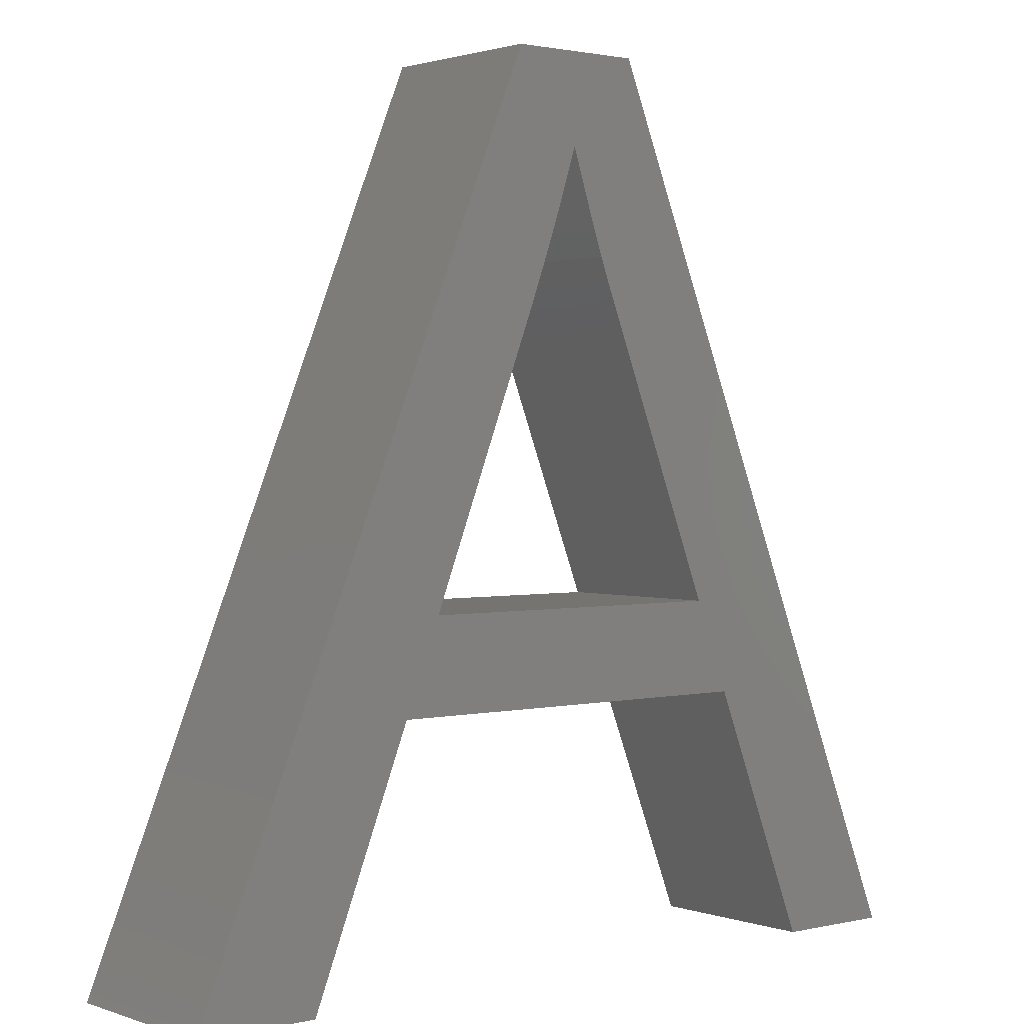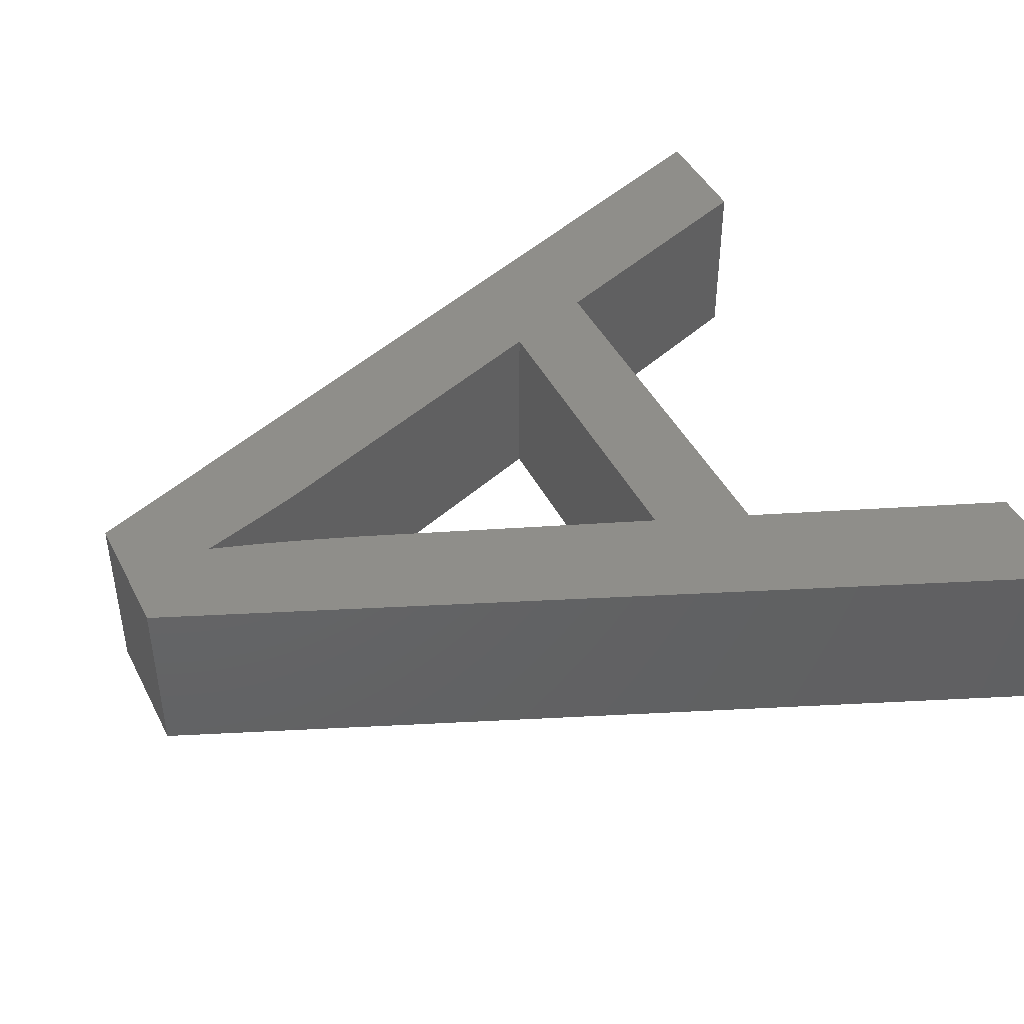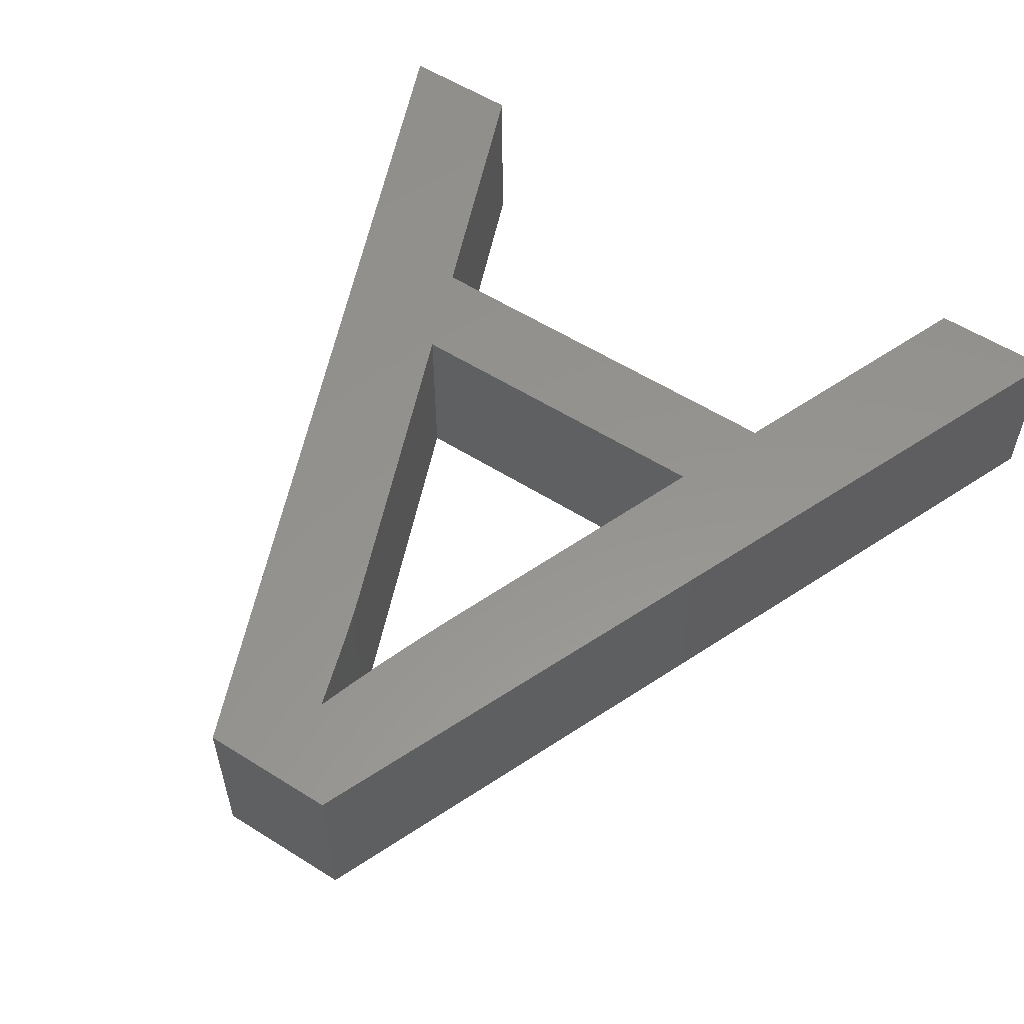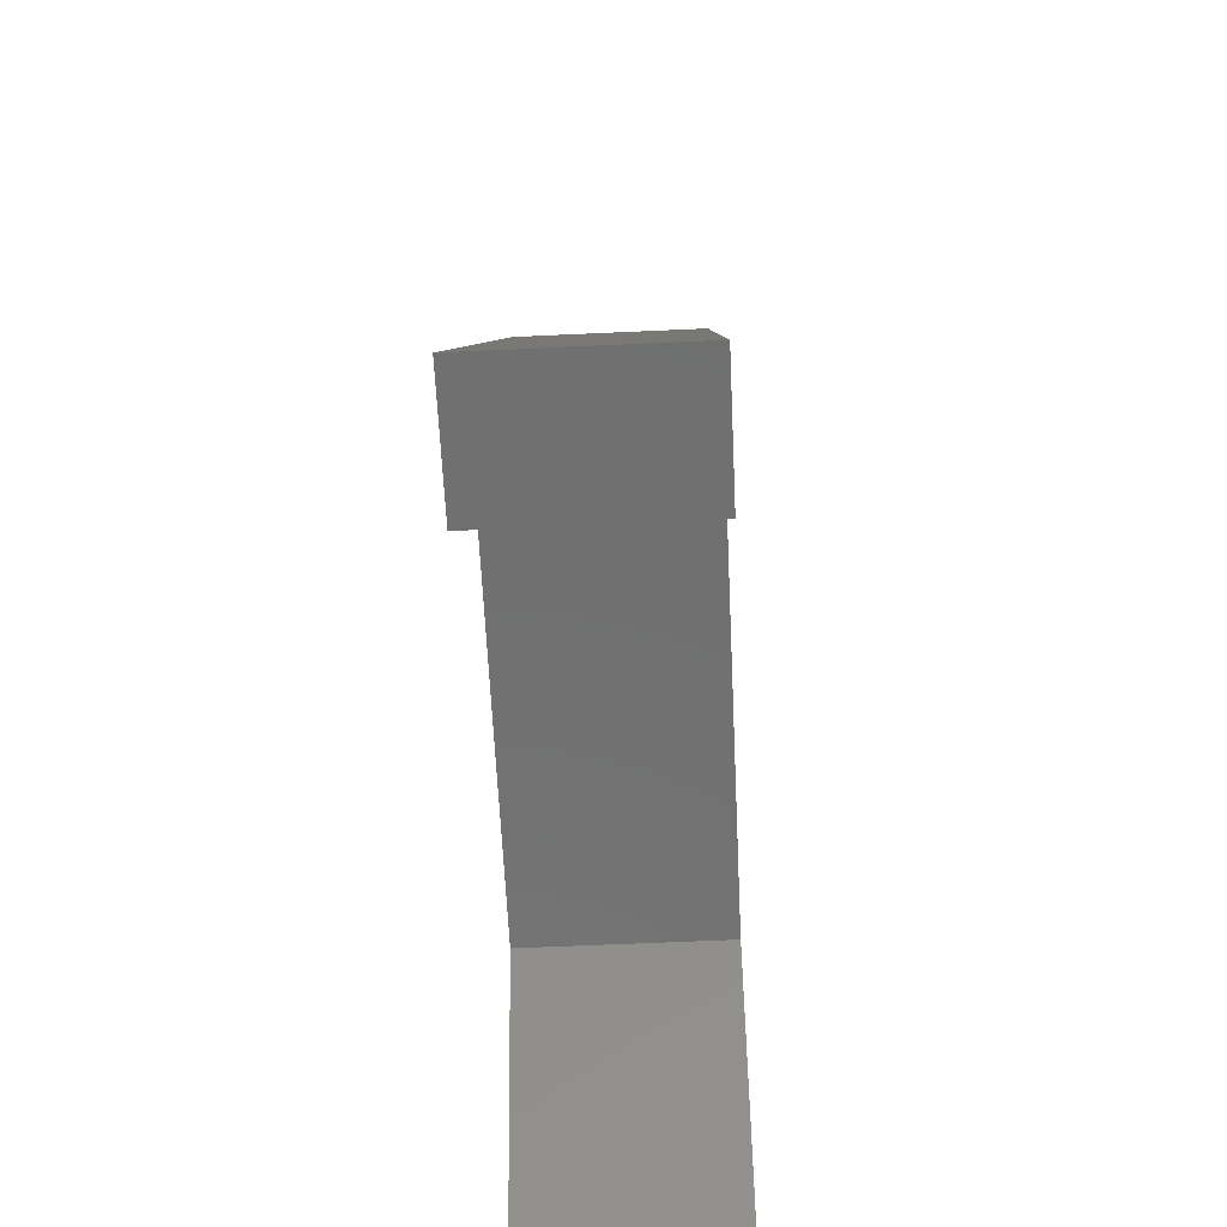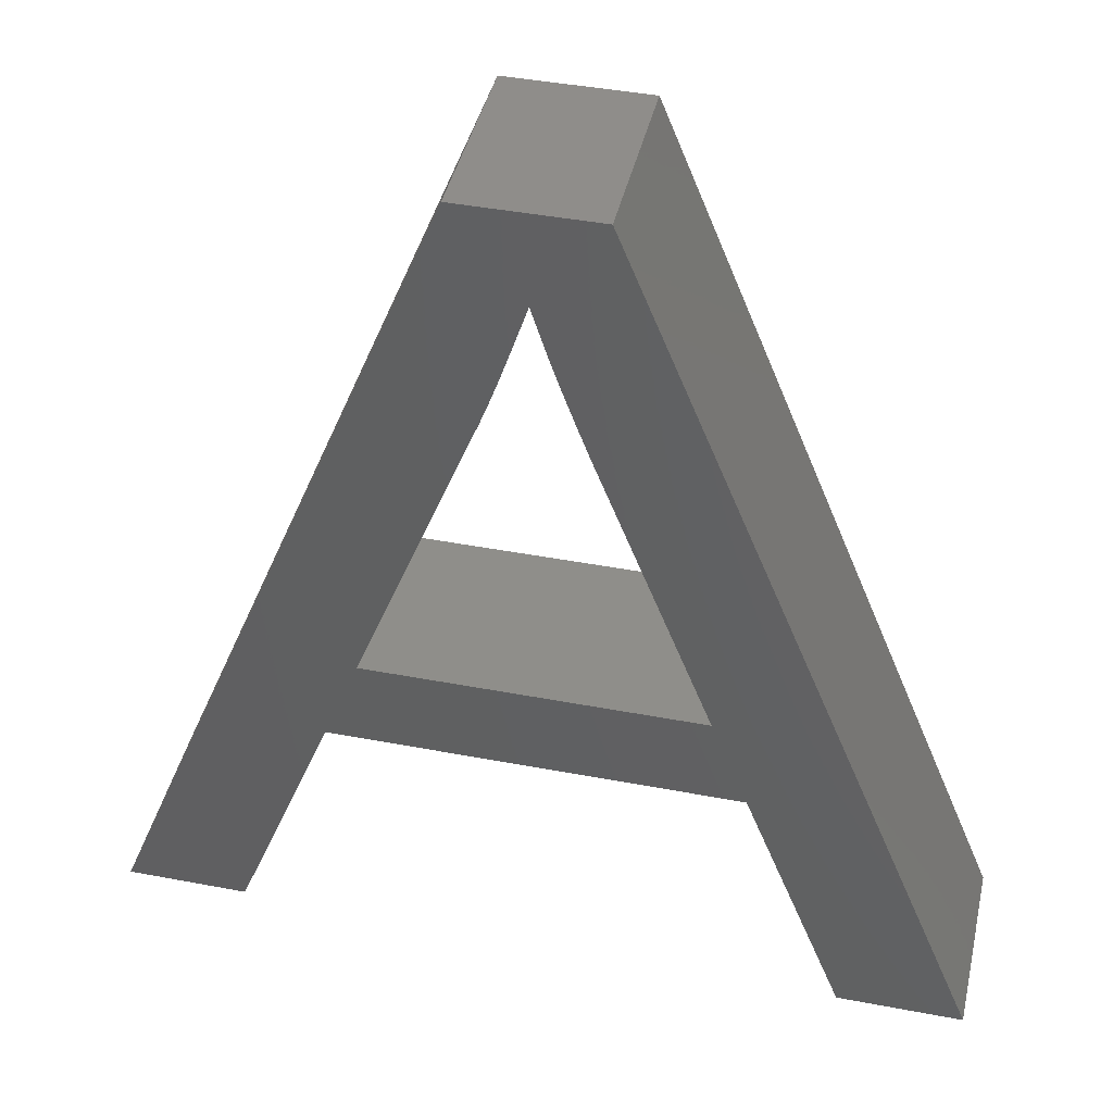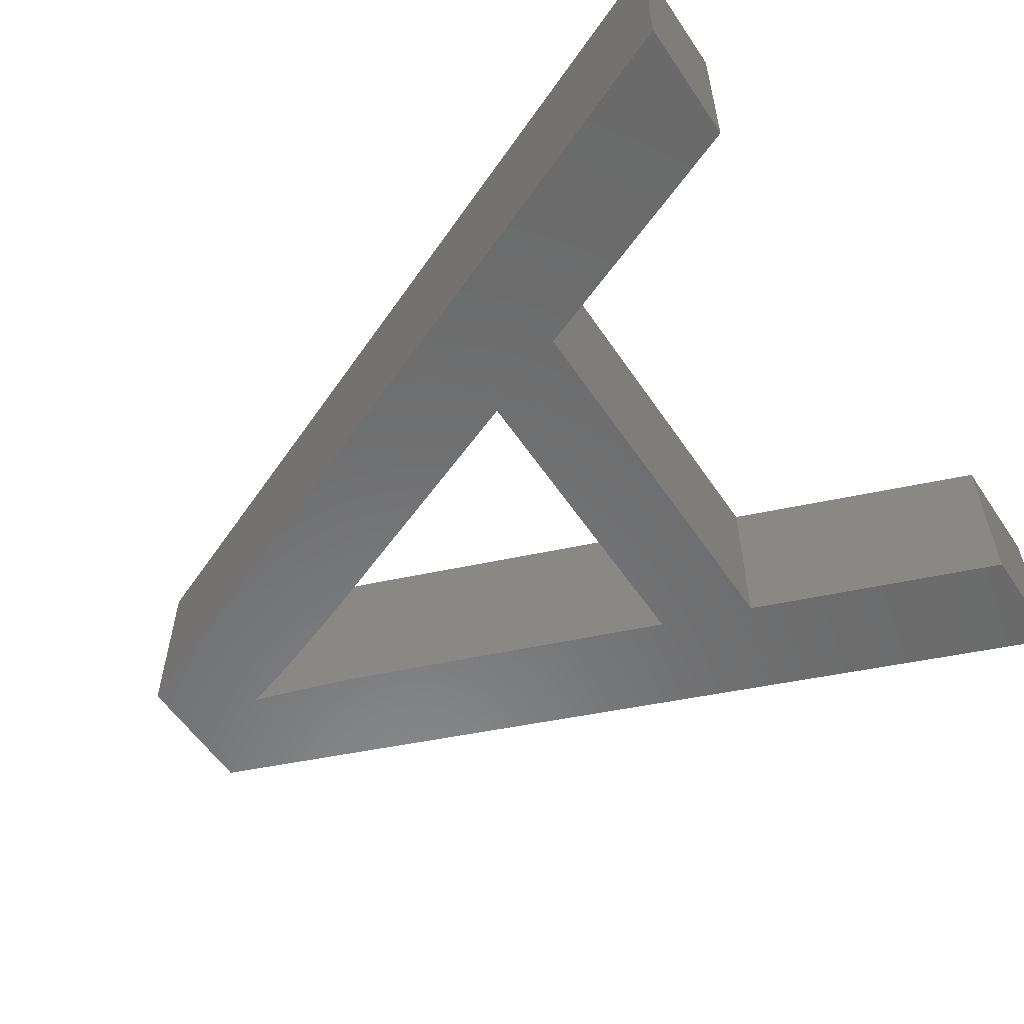
<metadata>
{"format":"stl","ext":"stl","renderer":"f3d","projection":"perspective","resolution":1024,"background":"white","views":[{"elev":1.6,"azim":-39.5,"up":"+Y"},{"elev":44.0,"azim":-115.7,"up":"+Z"},{"elev":57.0,"azim":-146.8,"up":"+Z"},{"elev":-61.8,"azim":-87.3,"up":"+Y"},{"elev":42.6,"azim":-167.2,"up":"+Y"},{"elev":-57.0,"azim":-56.4,"up":"+Z"}]}
</metadata>
<code>
# stl→obj: 42 verts, 84 faces
v 0.271 0 0
v 39.26 95.55 0
v 28.62 38.04 0
v 24.68 27.94 0
v 68.22 27.94 0
v 92.36 0 0
v 79.14 0 0
v 64.35 38.04 0
v 53.98 95.55 0
v 13.7 0 0
v 40.82 69.44 0
v 42.38 73.65 0
v 46.45 85.78 0
v 48.28 80.15 0
v 43.74 77.46 0
v 44.89 80.87 0
v 45.84 83.88 0
v 49.23 77.28 0
v 50.18 74.56 0
v 51.13 71.99 0
v 52.08 69.58 0
v 28.62 38.04 20
v 39.26 95.55 20
v 0.271 0 20
v 24.68 27.94 20
v 79.14 0 20
v 92.36 0 20
v 68.22 27.94 20
v 53.98 95.55 20
v 64.35 38.04 20
v 13.7 0 20
v 42.38 73.65 20
v 40.82 69.44 20
v 48.28 80.15 20
v 46.45 85.78 20
v 43.74 77.46 20
v 44.89 80.87 20
v 45.84 83.88 20
v 49.23 77.28 20
v 50.18 74.56 20
v 51.13 71.99 20
v 52.08 69.58 20
f 1 2 3
f 3 4 1
f 5 6 7
f 8 9 6
f 3 8 5
f 10 1 4
f 5 8 6
f 11 2 12
f 4 3 5
f 3 2 11
f 13 9 14
f 12 2 15
f 15 2 16
f 16 2 17
f 17 2 13
f 13 2 9
f 14 9 18
f 18 9 19
f 19 9 20
f 20 9 21
f 21 9 8
f 22 23 24
f 24 25 22
f 26 27 28
f 27 29 30
f 28 30 22
f 25 24 31
f 27 30 28
f 32 23 33
f 28 22 25
f 33 23 22
f 34 29 35
f 36 23 32
f 37 23 36
f 38 23 37
f 35 23 38
f 29 23 35
f 39 29 34
f 40 29 39
f 41 29 40
f 42 29 41
f 30 29 42
f 5 25 4
f 5 28 25
f 7 28 5
f 7 26 28
f 6 26 7
f 6 27 26
f 9 27 6
f 9 29 27
f 2 29 9
f 2 23 29
f 1 23 2
f 1 24 23
f 10 24 1
f 10 31 24
f 4 31 10
f 4 25 31
f 11 33 3
f 22 3 33
f 12 32 11
f 33 11 32
f 15 36 12
f 32 12 36
f 16 37 15
f 36 15 37
f 17 38 16
f 37 16 38
f 13 35 17
f 38 17 35
f 14 34 13
f 35 13 34
f 18 39 14
f 34 14 39
f 19 40 18
f 39 18 40
f 20 41 19
f 40 19 41
f 21 42 20
f 41 20 42
f 8 30 21
f 42 21 30
f 3 22 8
f 30 8 22

</code>
